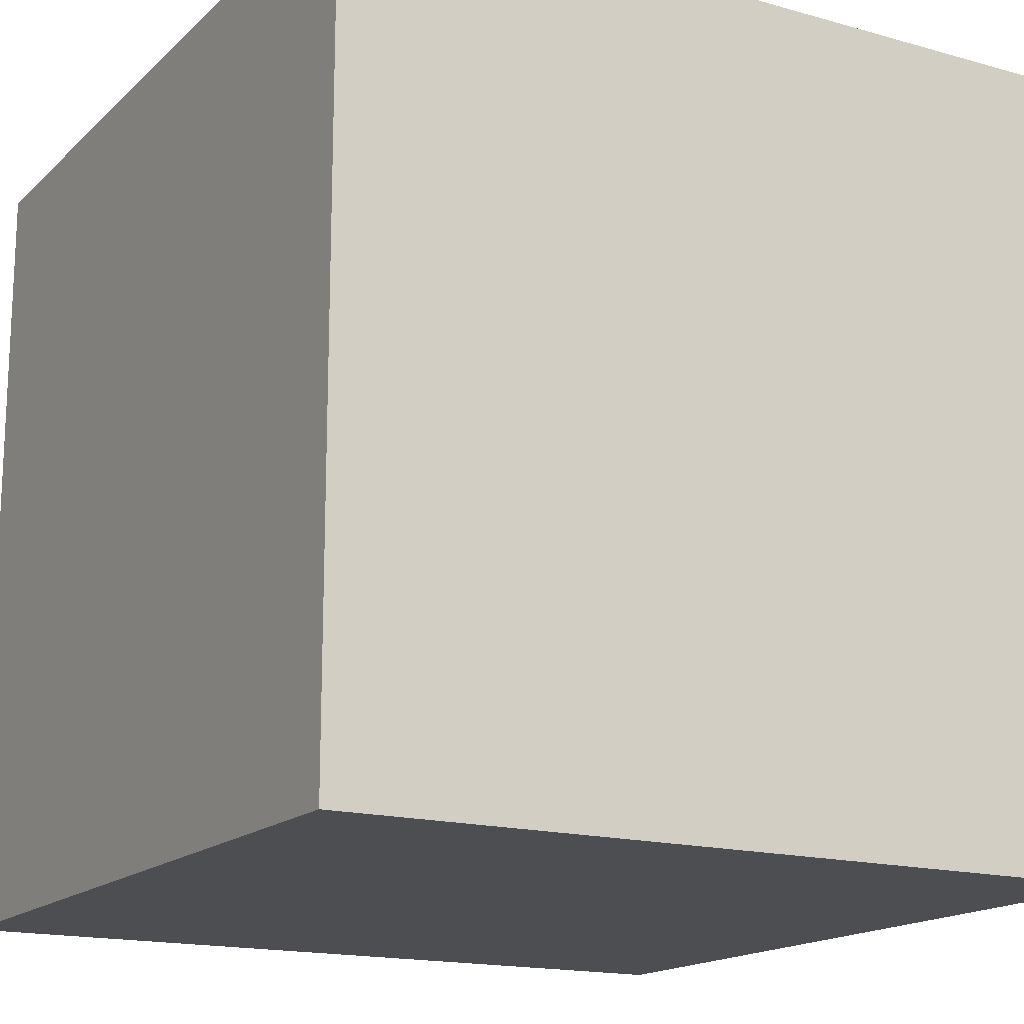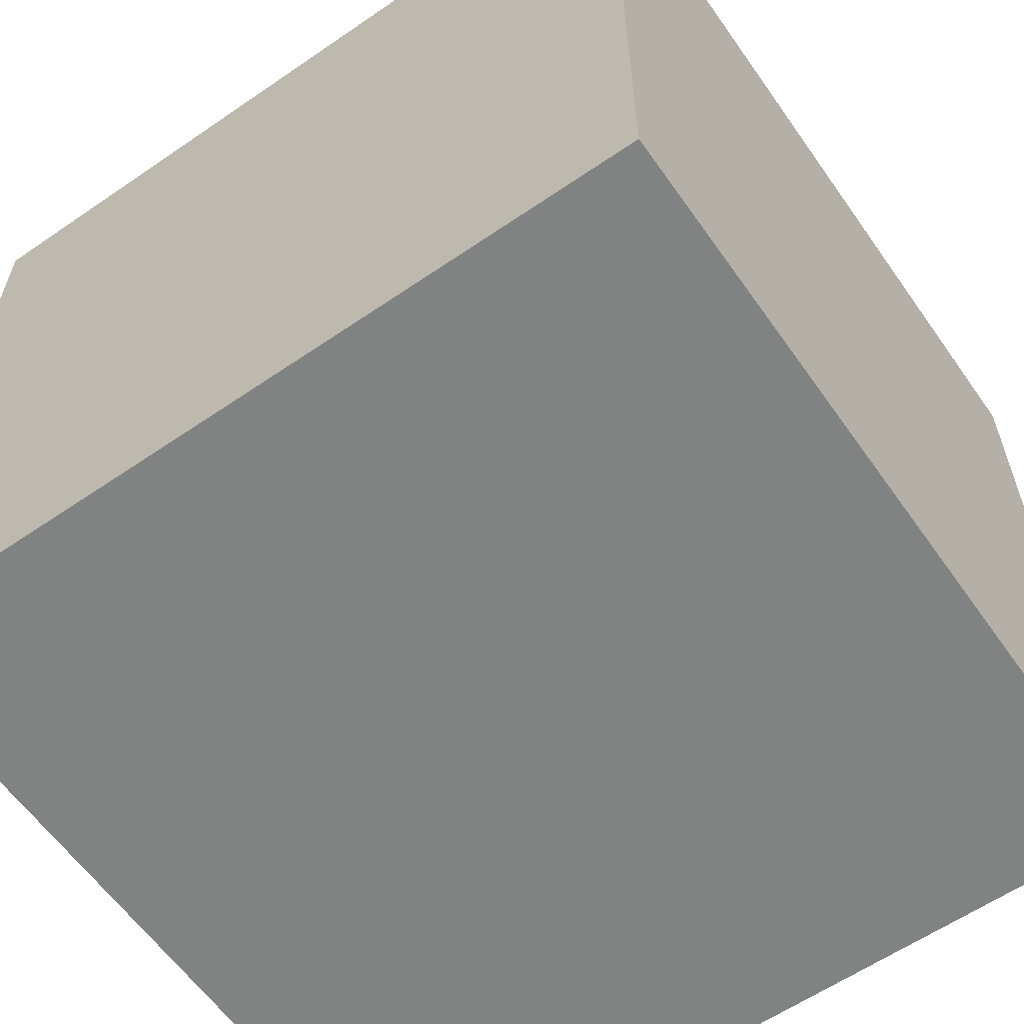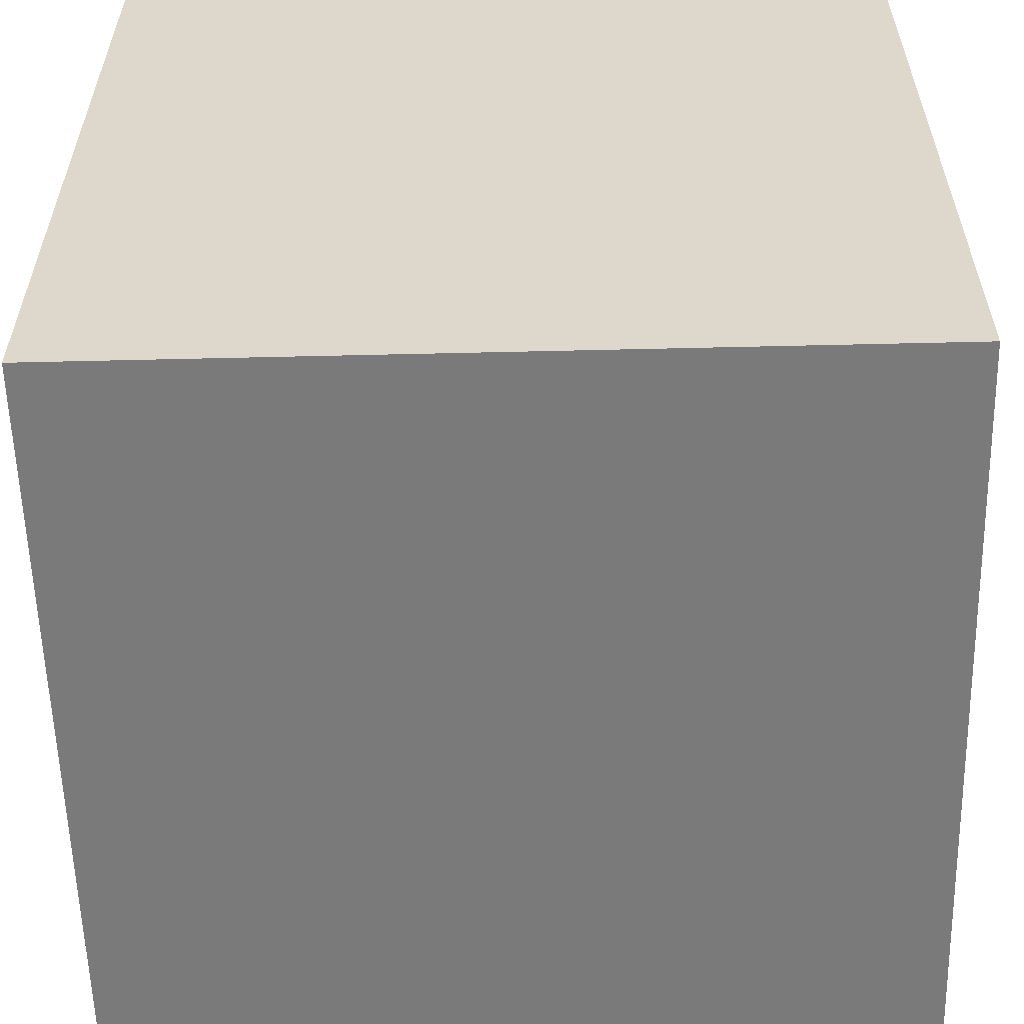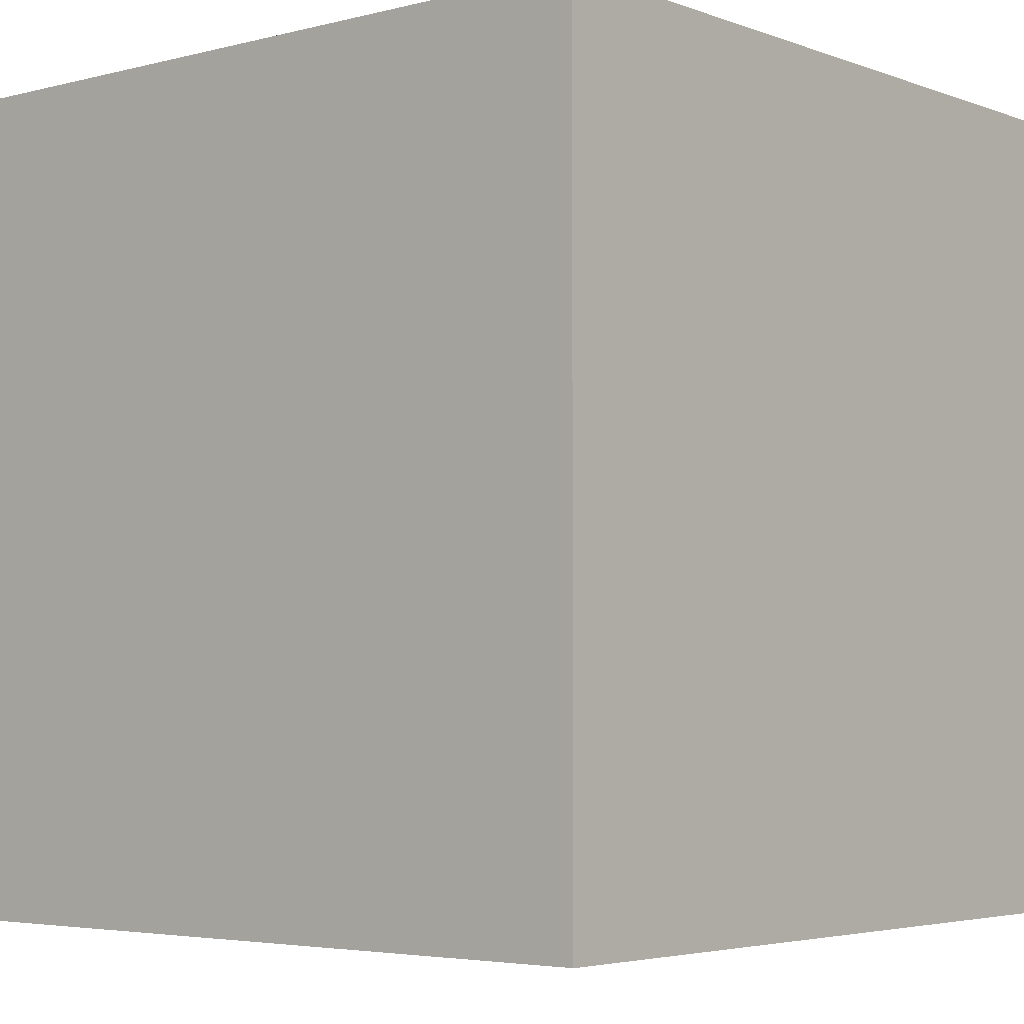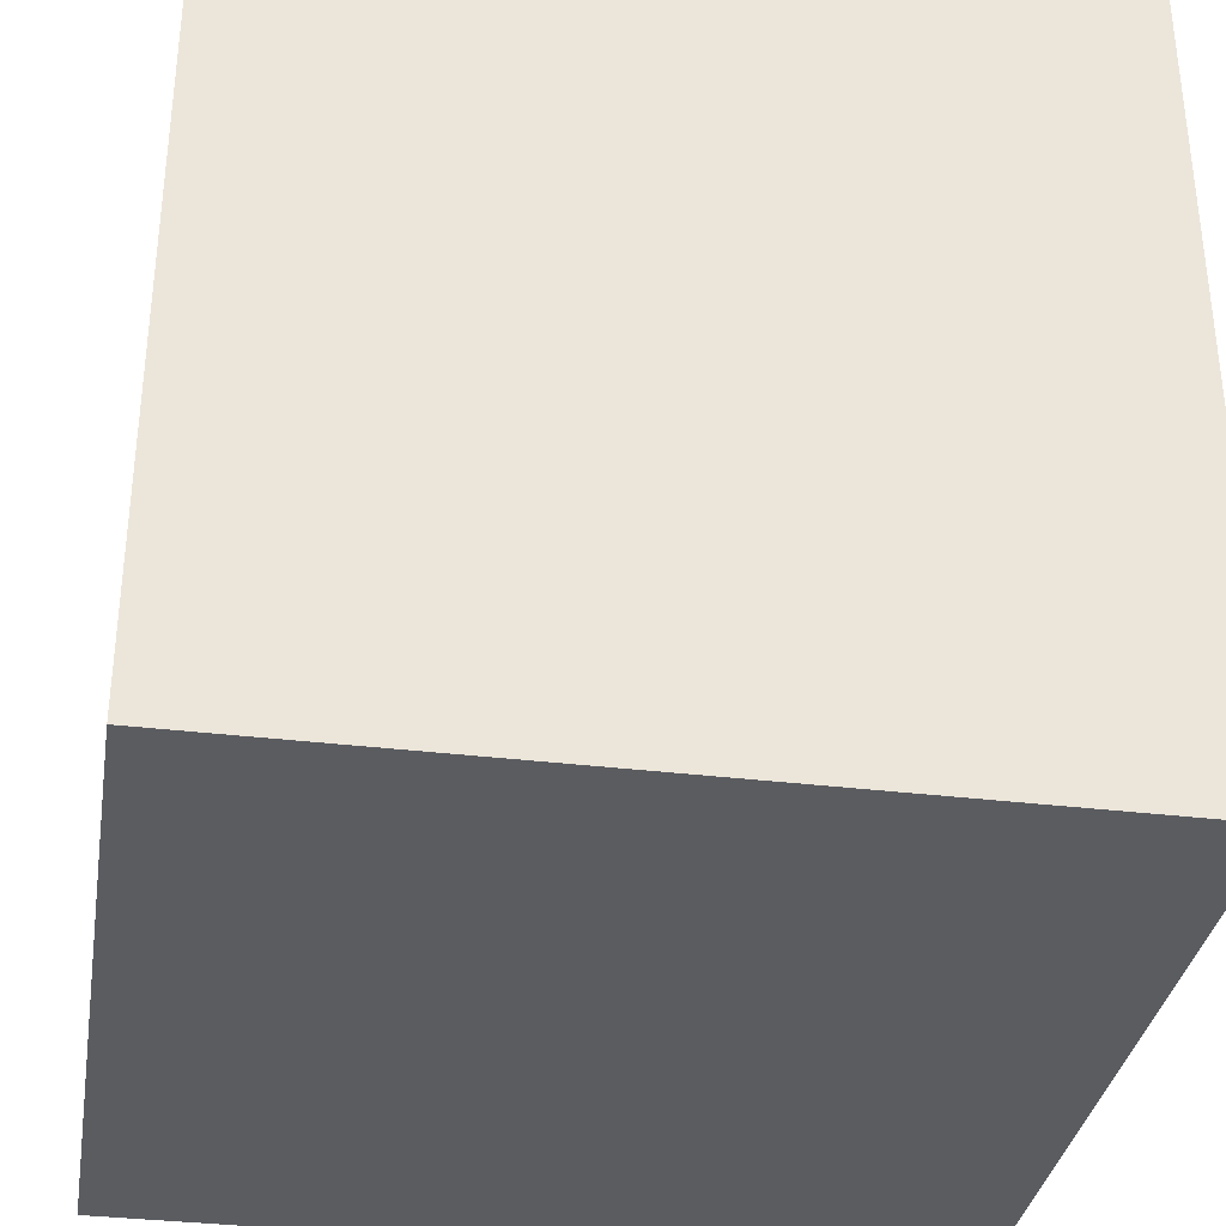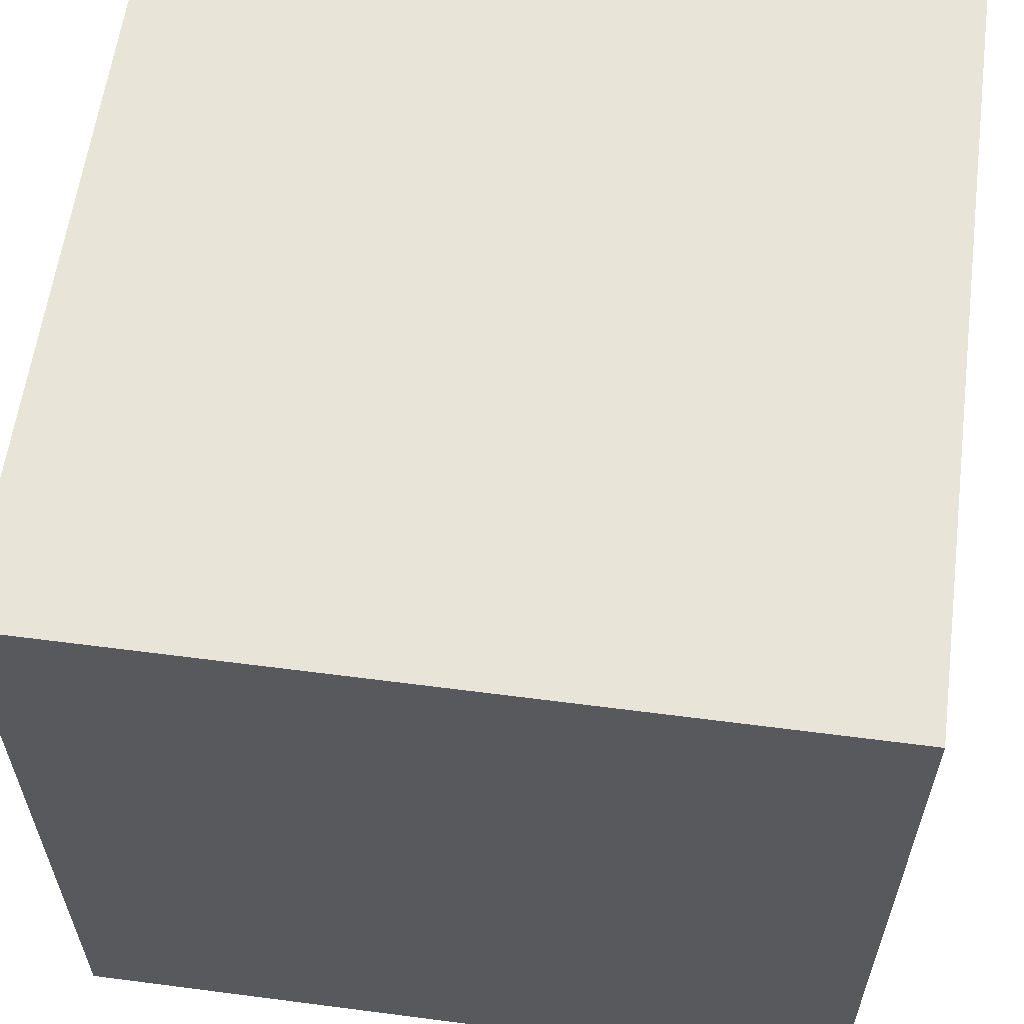
<metadata>
{"format":"obj","ext":"obj","renderer":"f3d","projection":"perspective","resolution":1024,"background":"white","views":[{"elev":-16.5,"azim":-29.8,"up":"+Y"},{"elev":-60.6,"azim":-145.0,"up":"+Z"},{"elev":-58.1,"azim":-88.6,"up":"+Z"},{"elev":-4.1,"azim":-139.9,"up":"+Z"},{"elev":-34.2,"azim":-99.3,"up":"+Y"},{"elev":59.8,"azim":7.6,"up":"+Z"}]}
</metadata>
<code>
v  -0.4224 0.4224 0.4224
v  -0.4224 0.4224 -0.4224
v  -0.4224 -0.4224 -0.4224
v  -0.4224 -0.4224 0.4224
v  0.4224 -0.4224 0.4224
v  0.4224 -0.4224 -0.4224
v  0.4224 0.4224 -0.4224
v  0.4224 0.4224 0.4224
g cube
f 1 2 3
f 1 3 4
f 5 6 7
f 5 7 8
f 5 8 1
f 5 1 4
f 7 6 3
f 7 3 2
f 4 3 6
f 4 6 5
f 8 7 2
f 8 2 1

</code>
